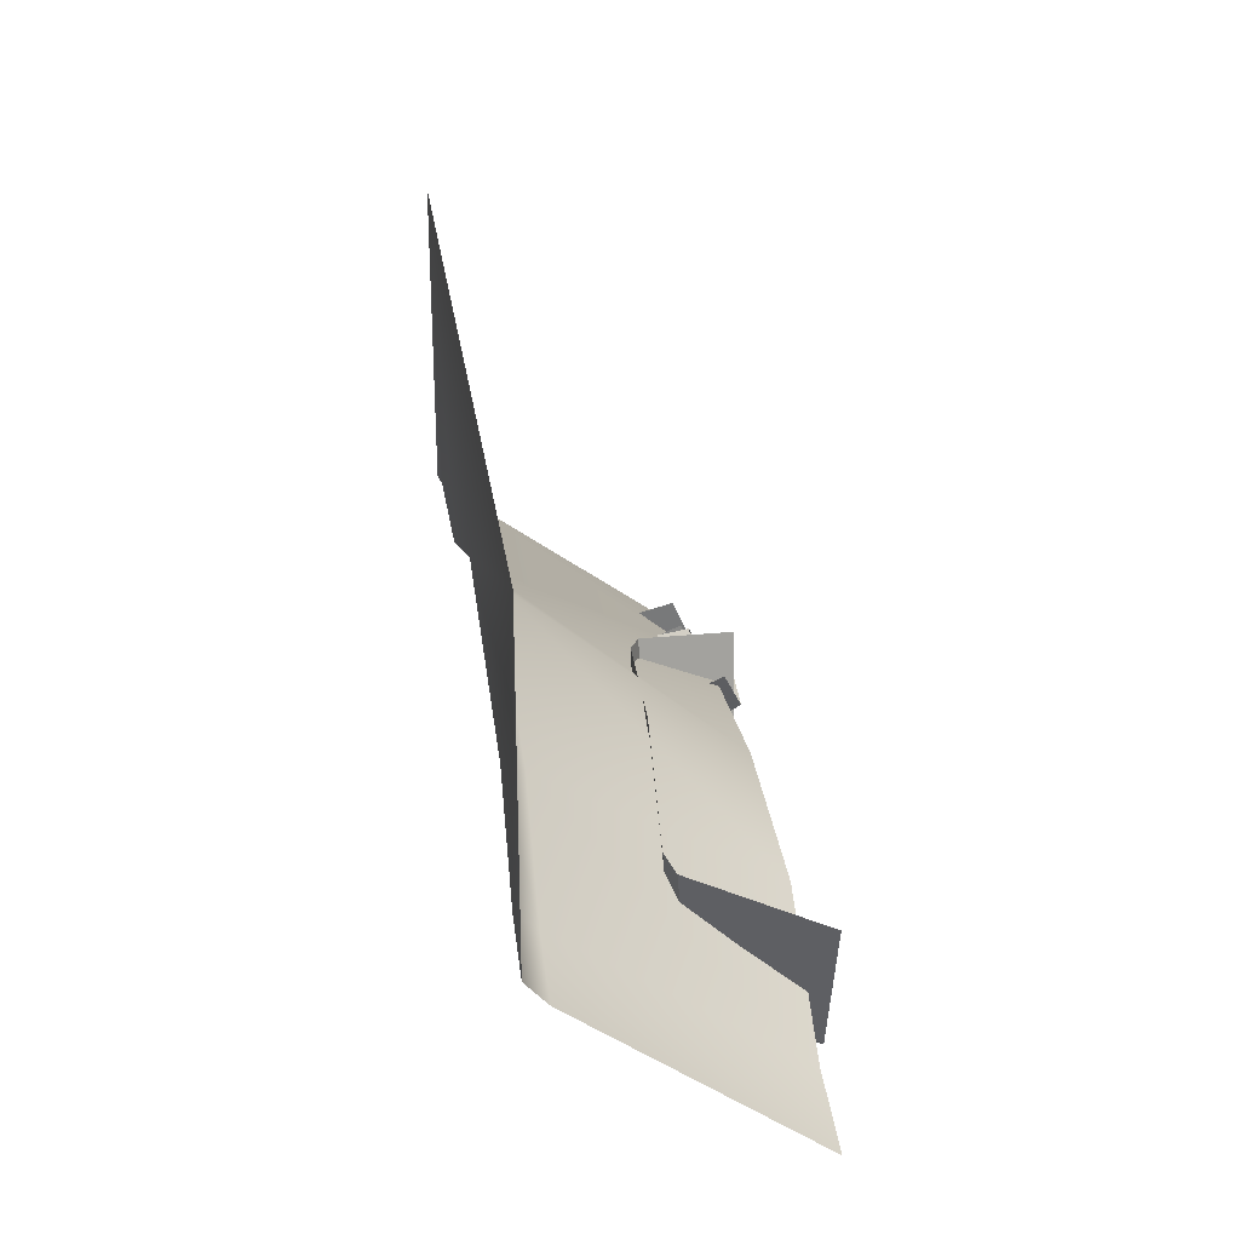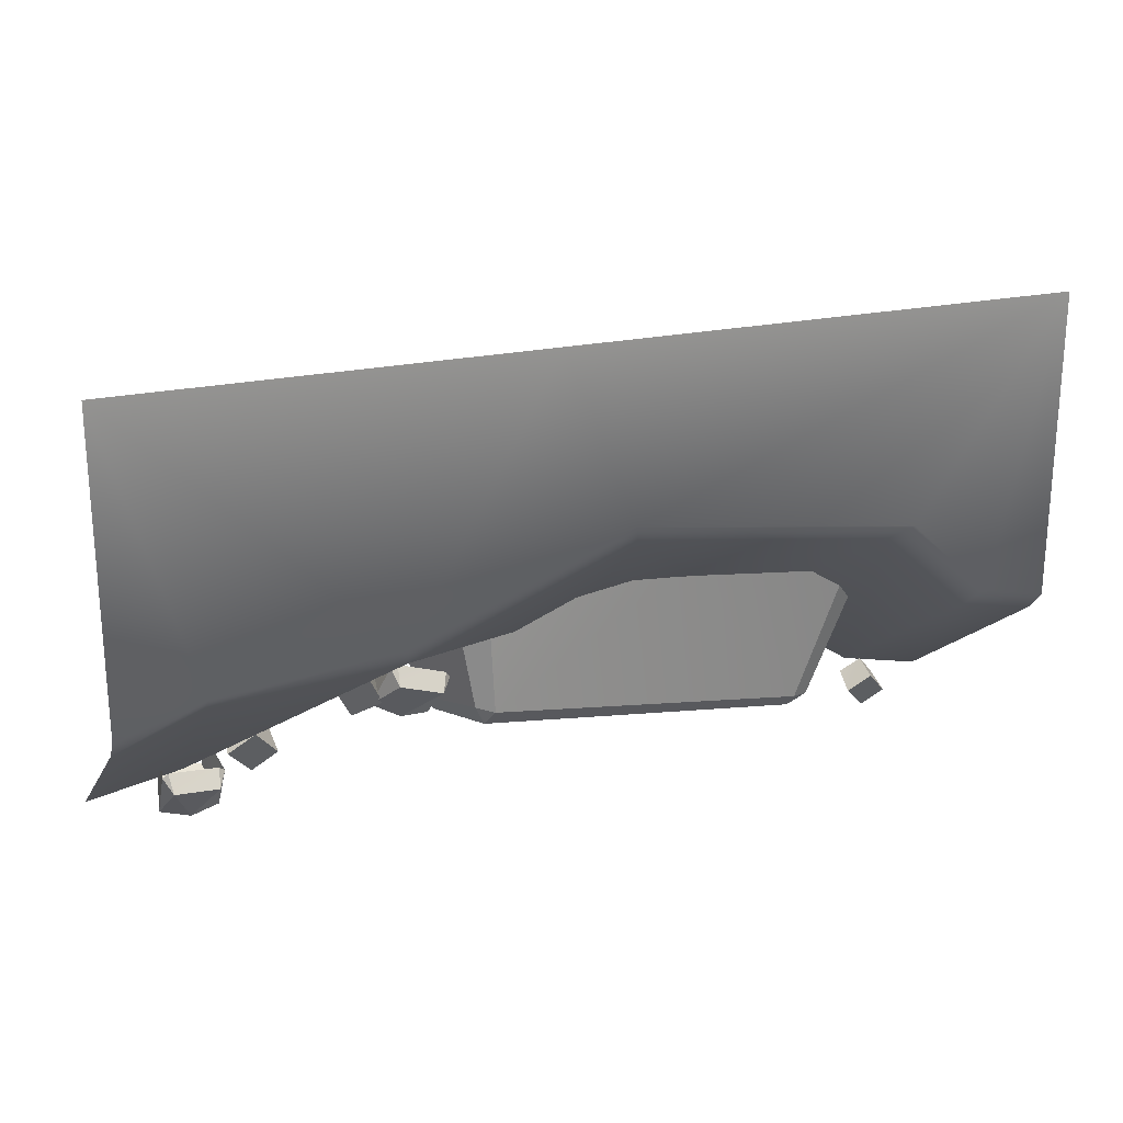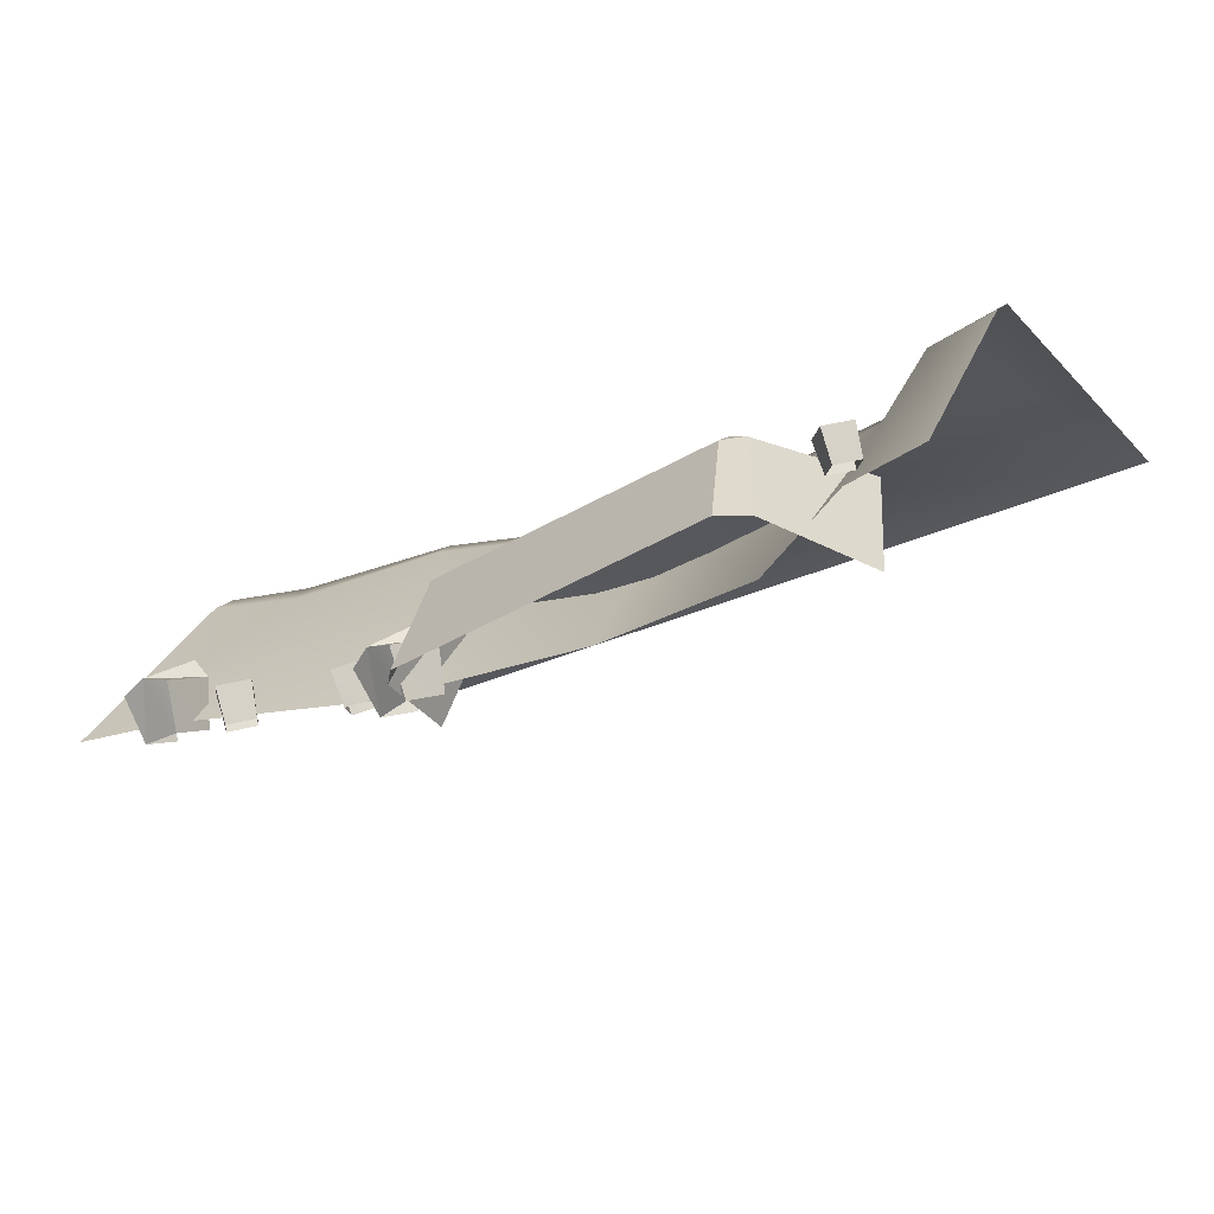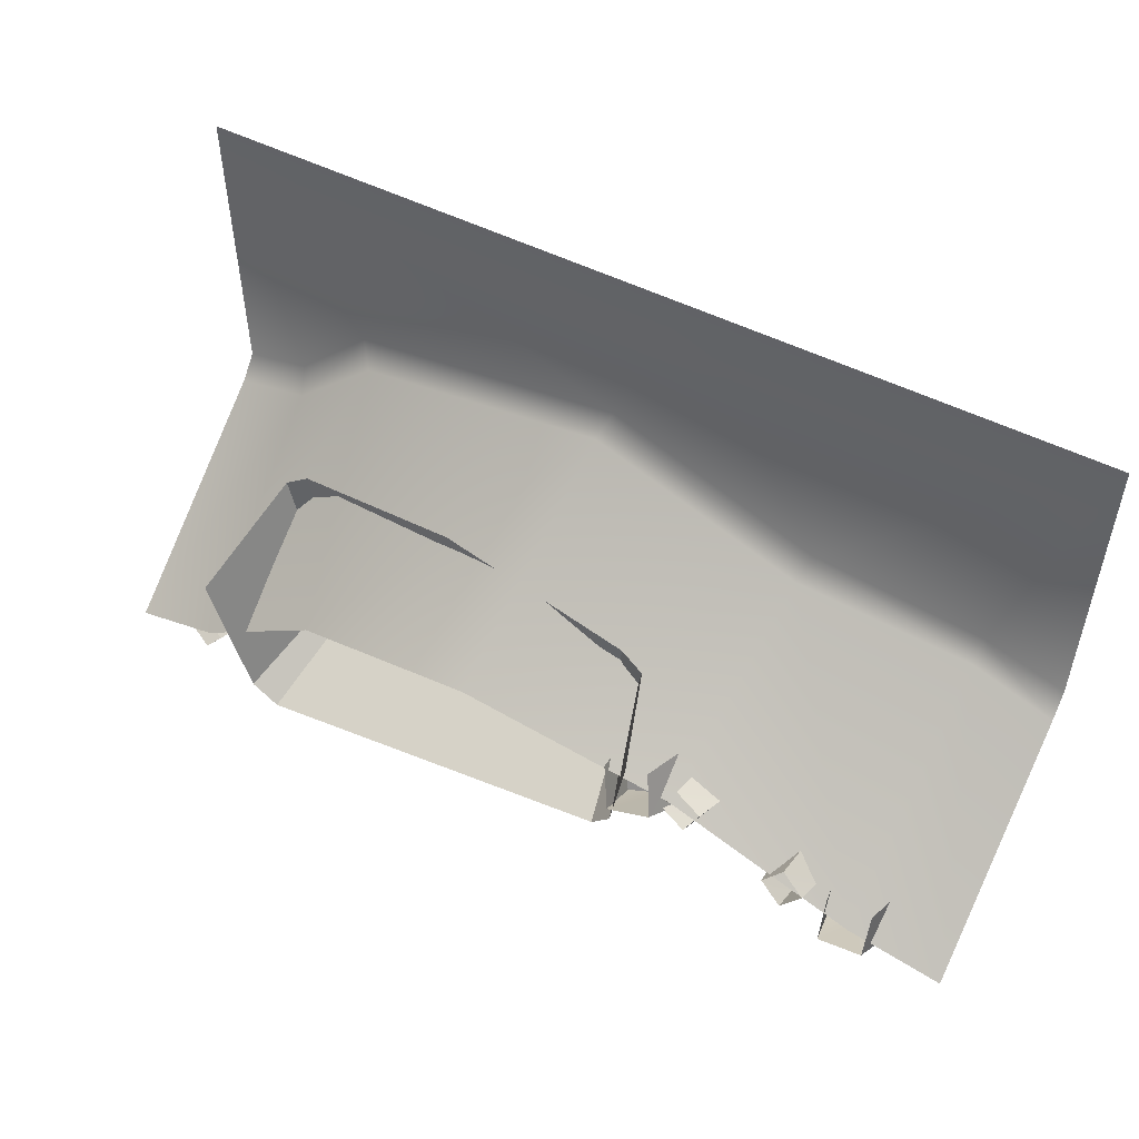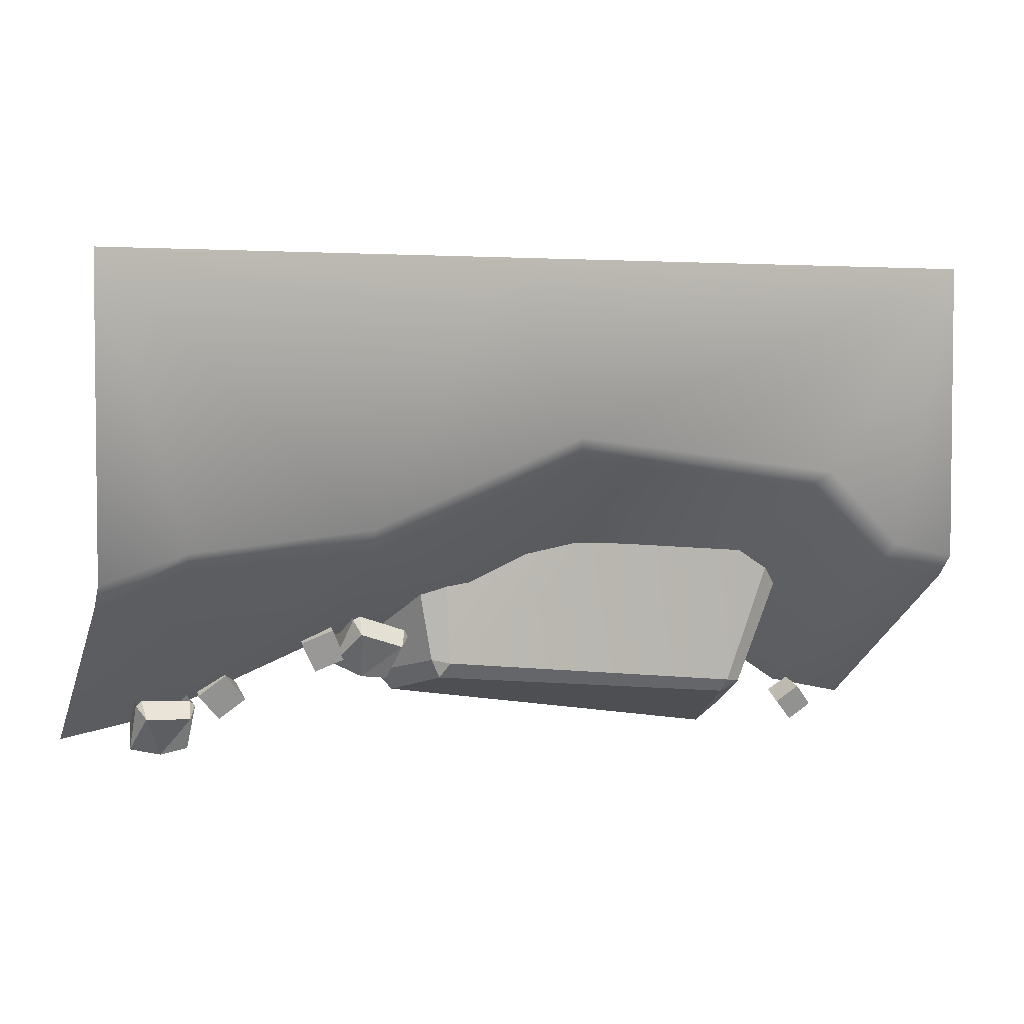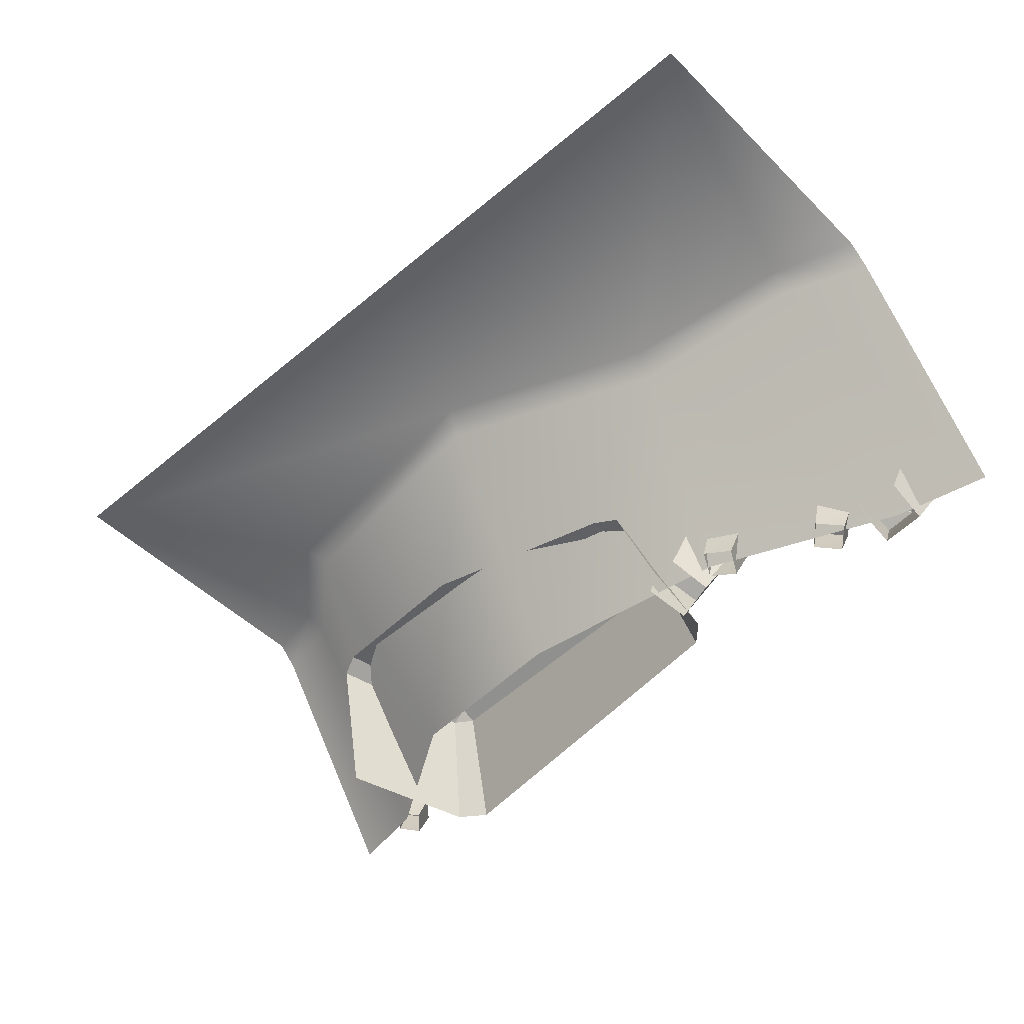
<metadata>
{"format":"obj","ext":"obj","renderer":"f3d","projection":"perspective","resolution":1024,"background":"white","views":[{"elev":26.6,"azim":-97.6,"up":"+Z"},{"elev":22.7,"azim":159.5,"up":"+Z"},{"elev":-29.0,"azim":-144.9,"up":"+Y"},{"elev":51.0,"azim":28.9,"up":"+Z"},{"elev":3.5,"azim":158.5,"up":"+Z"},{"elev":-48.9,"azim":42.8,"up":"+Y"}]}
</metadata>
<code>
g wall_outdoor_1_S4
v 0.7397 0.1303 -0.381
v 0.8198 0.06318 -0.4544
v 0.8391 0.1333 -0.348
v 0.7238 0.09911 -0.346
v 0.7139 0.09384 -0.3607
v 0.7397 0.1303 -0.381
v 0.8337 0.103 -0.3085
v 0.8391 0.1333 -0.348
v 0.8492 0.09771 -0.3168
v 0.7512 0.04254 -0.4646
v 0.8198 0.06318 -0.4544
v 0.7139 0.09384 -0.3607
v 0.8198 0.06318 -0.4544
v 0.7397 0.1303 -0.381
v 0.7139 0.09384 -0.3607
v 0.8492 0.09771 -0.3168
v 0.8391 0.1333 -0.348
v 0.883 0.04595 -0.4226
v 0.8391 0.1333 -0.348
v 0.8198 0.06318 -0.4544
v 0.883 0.04595 -0.4226
v 0.8198 0.06318 -0.4544
v 0.8486 -0.05331 -0.3697
v 0.883 0.04595 -0.4226
v 1.242 0.1319 -0.5207
v 1.298 0.06807 -0.6078
v 1.342 0.1347 -0.5148
v 1.236 0.1023 -0.4845
v 1.223 0.09724 -0.4956
v 1.242 0.1319 -0.5207
v 1.346 0.1059 -0.4772
v 1.342 0.1347 -0.5148
v 1.359 0.1009 -0.4886
v 1.232 0.04844 -0.6003
v 1.298 0.06807 -0.6078
v 1.223 0.09724 -0.4956
v 1.298 0.06807 -0.6078
v 1.242 0.1319 -0.5207
v 1.223 0.09724 -0.4956
v 1.359 0.1009 -0.4886
v 1.342 0.1347 -0.5148
v 1.364 0.05168 -0.5942
v 1.342 0.1347 -0.5148
v 1.298 0.06807 -0.6078
v 1.364 0.05168 -0.5942
v 1.298 0.06807 -0.6078
v 1.345 -0.04273 -0.5371
v 1.364 0.05168 -0.5942
v -0.1103 0.1935 -0.4967
v -0.06494 0.1892 -0.5204
v -0.0717 0.2126 -0.4898
v 0.6599 0.1662 -0.4522
v 0.6792 0.1651 -0.41
v 0.6415 0.1899 -0.4172
v 0.7512 0.04254 -0.4646
v 0.7139 0.09384 -0.3607
v 0.7229 -0.01553 -0.3195
v 0.7523 -0.05734 -0.4044
v 0.8486 -0.05331 -0.3697
v 0.8216 -0.01127 -0.2835
v 0.8492 0.09771 -0.3168
v 0.883 0.04595 -0.4226
v 0.8198 0.06318 -0.4544
v 0.7523 -0.05734 -0.4044
v 0.8486 -0.05331 -0.3697
v 0.7512 0.04254 -0.4646
v 0.7238 0.09911 -0.346
v 0.7397 0.1303 -0.381
v 0.8391 0.1333 -0.348
v 0.8337 0.103 -0.3085
v 0.8561 -0.01027 -0.3813
v 0.8604 0.06849 -0.4109
v 0.8949 0.08583 -0.3404
v 0.8837 0.003506 -0.3252
v 0.8949 0.08583 -0.3404
v 0.9648 0.06649 -0.37
v 0.8837 0.003506 -0.3252
v 0.9453 -0.01298 -0.349
v 0.9648 0.06649 -0.37
v 0.9279 0.04961 -0.4401
v 0.9159 -0.02636 -0.4048
v 0.9453 -0.01298 -0.349
v 0.9279 0.04961 -0.4401
v 0.8604 0.06849 -0.4109
v 0.8561 -0.01027 -0.3813
v 0.9159 -0.02636 -0.4048
v 0.9279 0.04961 -0.4401
v 0.9648 0.06649 -0.37
v 0.8949 0.08583 -0.3404
v 0.8604 0.06849 -0.4109
v -0.3762 0.01124 -0.5616
v -0.3791 0.07708 -0.5865
v -0.336 0.09157 -0.537
v -0.3418 0.02275 -0.5223
v -0.336 0.09157 -0.537
v -0.286 0.0754 -0.576
v -0.3418 0.02275 -0.5223
v -0.2972 0.008979 -0.5548
v -0.286 0.0754 -0.576
v -0.331 0.06129 -0.6246
v -0.333 -0.002208 -0.5935
v -0.2972 0.008979 -0.5548
v -0.331 0.06129 -0.6246
v -0.3791 0.07708 -0.5865
v -0.3762 0.01124 -0.5616
v -0.333 -0.002208 -0.5935
v -0.331 0.06129 -0.6246
v -0.286 0.0754 -0.576
v -0.336 0.09157 -0.537
v -0.3791 0.07708 -0.5865
v 1.232 0.04844 -0.6003
v 1.223 0.09724 -0.4956
v 1.242 -0.006791 -0.46
v 1.248 -0.04656 -0.5453
v 1.345 -0.04273 -0.5371
v 1.341 -0.002742 -0.4512
v 1.359 0.1009 -0.4886
v 1.364 0.05168 -0.5942
v 1.298 0.06807 -0.6078
v 1.248 -0.04656 -0.5453
v 1.345 -0.04273 -0.5371
v 1.232 0.04844 -0.6003
v 1.236 0.1023 -0.4845
v 1.242 0.1319 -0.5207
v 1.342 0.1347 -0.5148
v 1.346 0.1059 -0.4772
v 1.1 -0.02196 -0.4648
v 1.097 0.05601 -0.4943
v 1.148 0.07318 -0.4356
v 1.141 -0.008321 -0.4183
v 1.148 0.07318 -0.4356
v 1.207 0.05402 -0.4819
v 1.141 -0.008321 -0.4183
v 1.194 -0.02464 -0.4568
v 1.207 0.05402 -0.4819
v 1.154 0.03731 -0.5394
v 1.152 -0.03789 -0.5026
v 1.194 -0.02464 -0.4568
v 1.154 0.03731 -0.5394
v 1.097 0.05601 -0.4943
v 1.1 -0.02196 -0.4648
v 1.152 -0.03789 -0.5026
v 1.154 0.03731 -0.5394
v 1.207 0.05402 -0.4819
v 1.148 0.07318 -0.4356
v 1.097 0.05601 -0.4943
v -0.1724 0.2489 -0.1656
v -0.0717 0.2126 -0.4898
v 0.2086 0.2194 -0.118
v 0.6415 0.1899 -0.4172
v 0.6521 0.1899 -0.203
v 0.7864 -0.04448 -0.25
v 0.7135 0.1651 -0.2149
v 0.6792 0.1651 -0.41
v 0.7527 -0.04448 -0.4604
v -0.1152 -0.04448 -0.6316
v 0.7094 -0.04448 -0.5054
v 0.6599 0.1662 -0.4522
v -0.06494 0.1892 -0.5204
v -0.1751 -0.04448 -0.5895
v -0.1103 0.1935 -0.4967
v -0.2164 0.2297 -0.184
v -0.2634 -0.04448 -0.2898
v 0.6521 0.1899 -0.203
v 0.6415 0.1899 -0.4172
v 0.6792 0.1651 -0.41
v 0.7135 0.1651 -0.2149
v 0.6599 0.1662 -0.4522
v 0.6415 0.1899 -0.4172
v -0.0717 0.2126 -0.4898
v -0.06494 0.1892 -0.5204
v -0.0717 0.2126 -0.4898
v -0.1724 0.2489 -0.1656
v -0.2164 0.2297 -0.184
v -0.1103 0.1935 -0.4967
v 0.7527 -0.04448 -0.4604
v 0.6792 0.1651 -0.41
v 0.6599 0.1662 -0.4522
v 0.7094 -0.04448 -0.5054
v -0.1152 -0.04448 -0.6316
v -0.06494 0.1892 -0.5204
v -0.1103 0.1935 -0.4967
v -0.1751 -0.04448 -0.5895
v 1.322 0.4749 -0.1518
v 1.296 -0.005411 -0.5306
v 1.51 -0.005411 -0.571
v 1.51 0.4749 -0.2241
v 0.9168 0.4749 -0.1256
v 0.8719 -0.005411 -0.3612
v 0.3715 -0.005411 -0.3017
v 1.324 0.5197 -0.1145
v 1.51 0.5197 -0.1743
v 1.51 0.5197 0.5033
v 0.9298 0.5197 -0.07641
v 0.6045 0.5197 0.5033
v 0.4512 0.5197 0.1144
v -0.5035 0.5197 0.5033
v 0.4316 0.4749 0.06689
v -0.02889 -0.005411 -0.3381
v -0.141 0.4749 -0.009667
v -0.3165 -0.005411 -0.5299
v -0.1778 0.5197 0.02959
v -0.3382 0.4749 -0.1913
v -0.5035 -0.005411 -0.571
v -0.5035 0.4749 -0.2241
v -0.3553 0.5197 -0.1432
v -0.5035 0.5197 -0.1743
g wall_outdoor_1_S4_0
f 3 2 1
f 6 5 4
f 9 8 7
f 12 11 10
f 15 14 13
f 18 17 16
f 21 20 19
f 24 23 22
f 27 26 25
f 30 29 28
f 33 32 31
f 36 35 34
f 39 38 37
f 42 41 40
f 45 44 43
f 48 47 46
f 51 50 49
f 54 53 52
f 57 56 55
f 55 58 57
f 61 60 59
f 59 62 61
f 65 64 63
f 66 63 64
f 69 68 67
f 67 70 69
f 73 72 71
f 71 74 73
f 77 76 75
f 77 78 76
f 81 80 79
f 79 82 81
f 85 84 83
f 83 86 85
f 89 88 87
f 87 90 89
f 93 92 91
f 91 94 93
f 97 96 95
f 97 98 96
f 101 100 99
f 99 102 101
f 105 104 103
f 103 106 105
f 109 108 107
f 107 110 109
f 113 112 111
f 111 114 113
f 117 116 115
f 115 118 117
f 121 120 119
f 122 119 120
f 125 124 123
f 123 126 125
f 129 128 127
f 127 130 129
f 133 132 131
f 133 134 132
f 137 136 135
f 135 138 137
f 141 140 139
f 139 142 141
f 145 144 143
f 143 146 145
f 149 148 147
f 150 148 149
f 151 150 149
f 154 153 152
f 155 154 152
f 158 157 156
f 159 158 156
f 162 161 160
f 163 162 160
f 166 165 164
f 167 166 164
f 170 169 168
f 171 170 168
f 174 173 172
f 175 174 172
f 178 177 176
f 179 178 176
f 182 181 180
f 183 182 180
f 186 185 184
f 187 186 184
f 184 185 188
f 185 189 188
f 188 189 190
f 184 191 187
f 191 192 187
f 192 191 193
f 194 191 184
f 191 194 193
f 188 194 184
f 193 194 195
f 194 196 195
f 196 194 188
f 195 196 197
f 198 188 190
f 198 196 188
f 198 190 199
f 200 198 199
f 196 198 200
f 200 199 201
f 196 202 197
f 202 196 200
f 203 200 201
f 202 200 203
f 203 201 204
f 205 203 204
f 202 206 197
f 206 202 203
f 206 203 205
f 206 207 197
f 207 206 205

</code>
